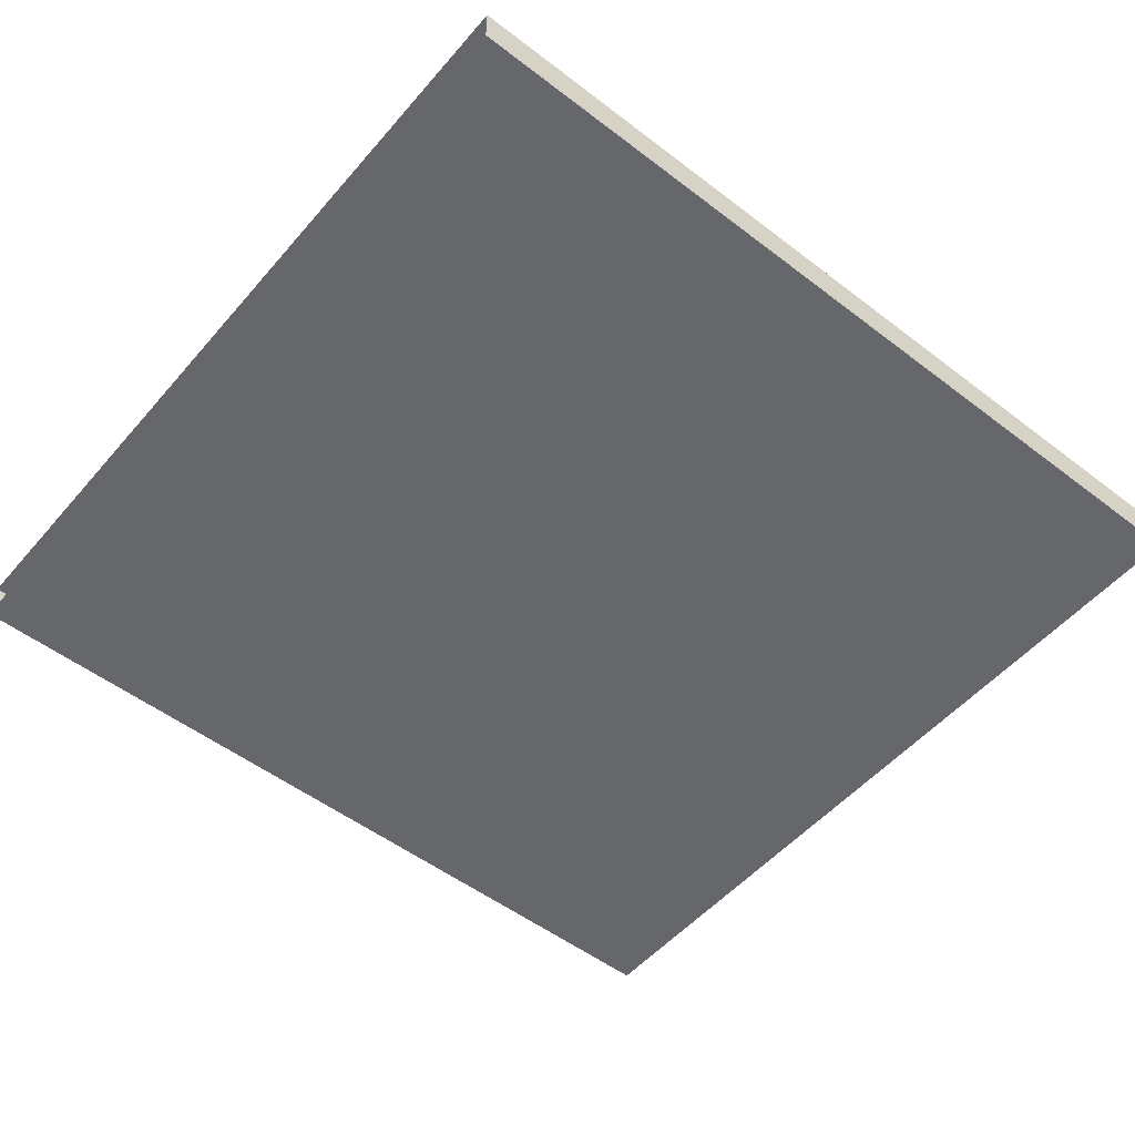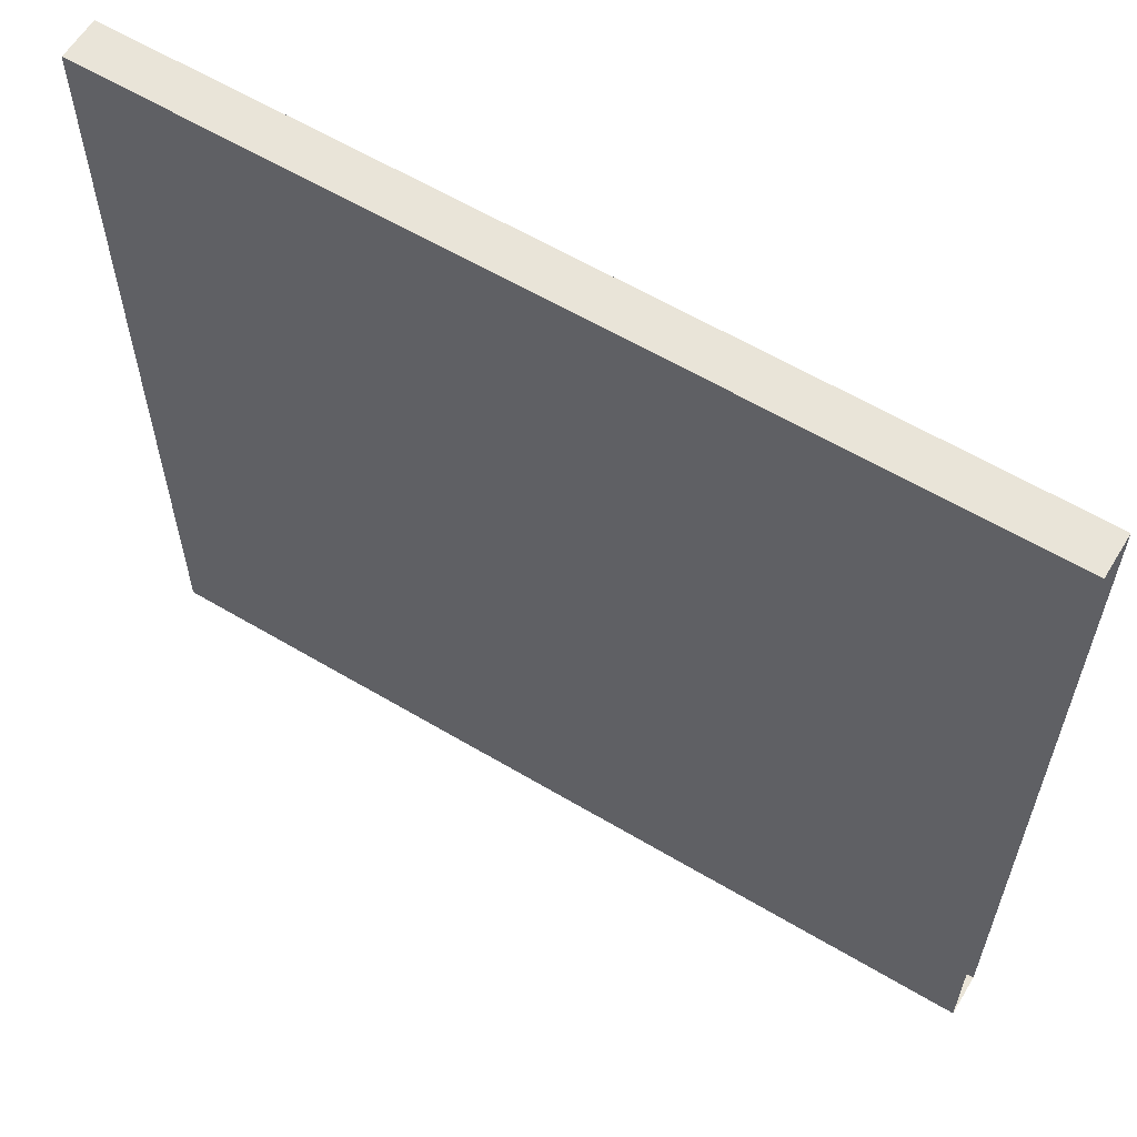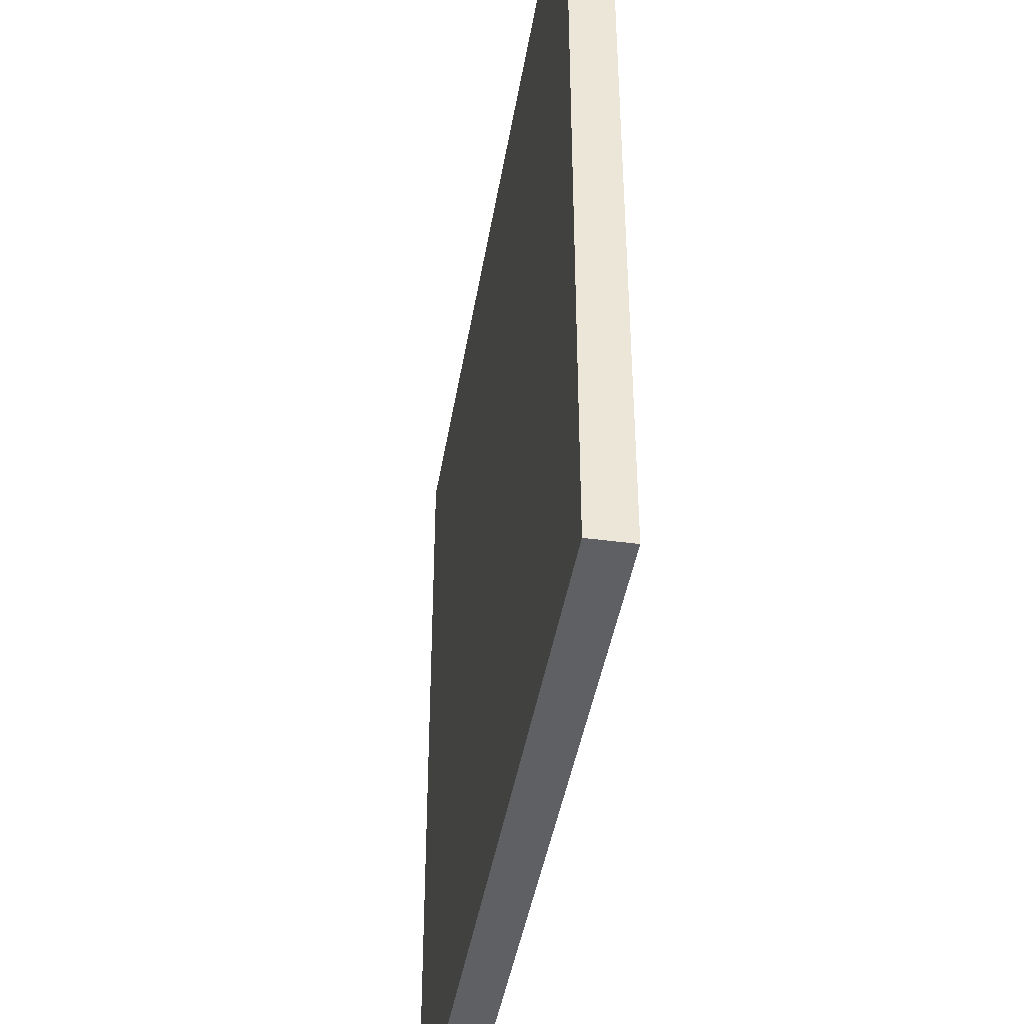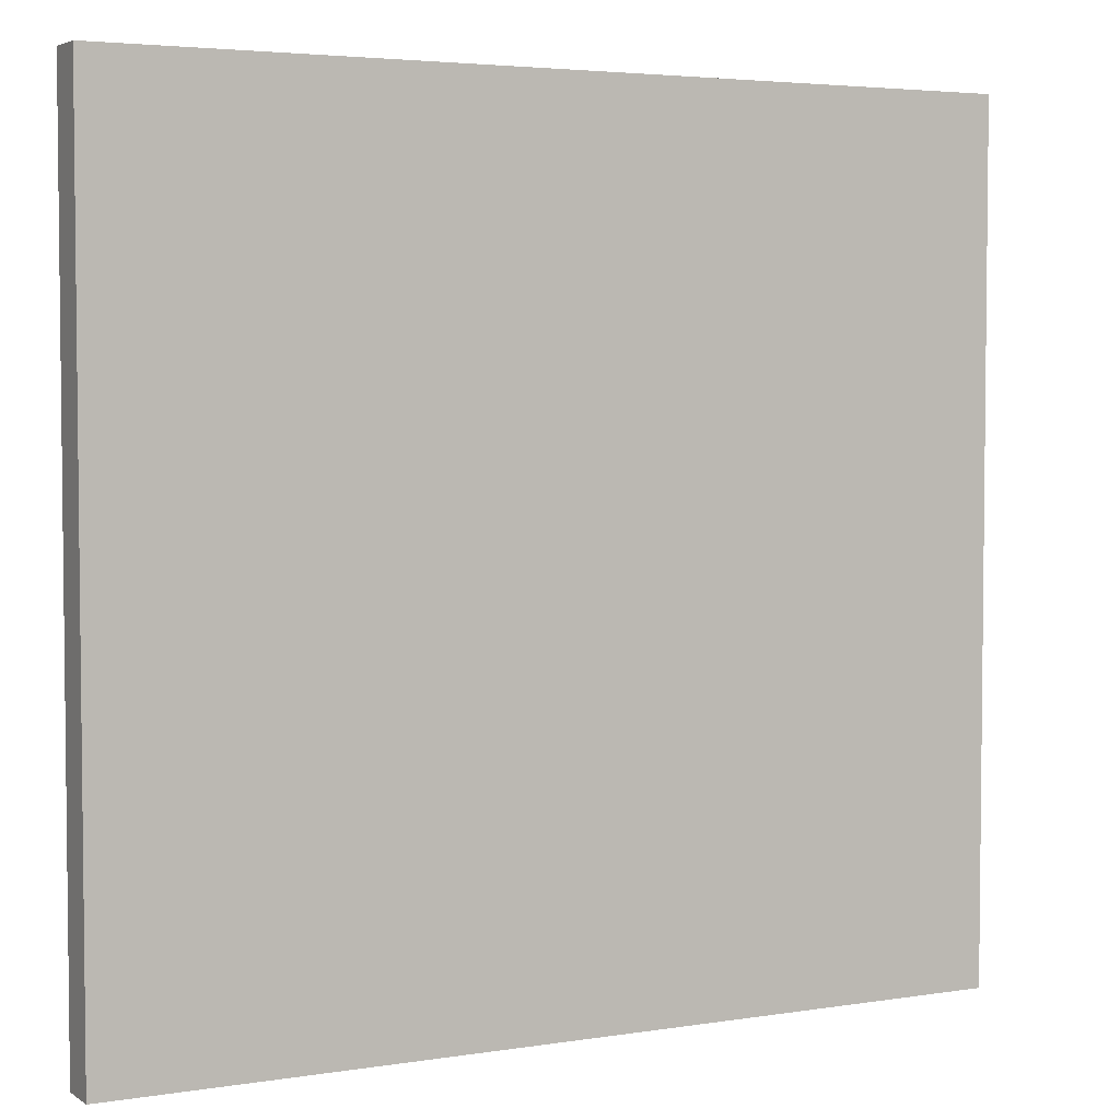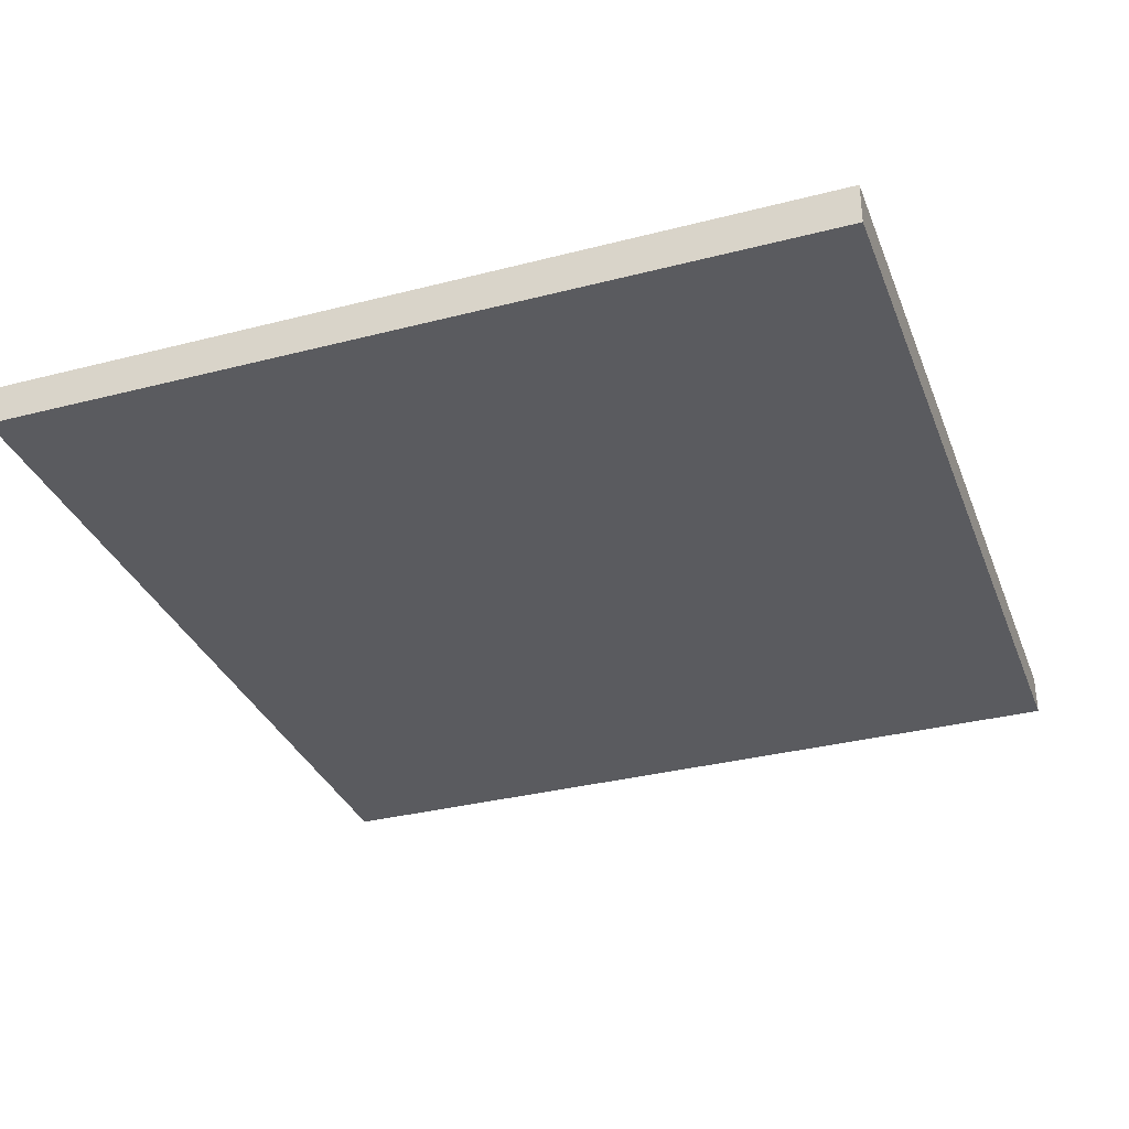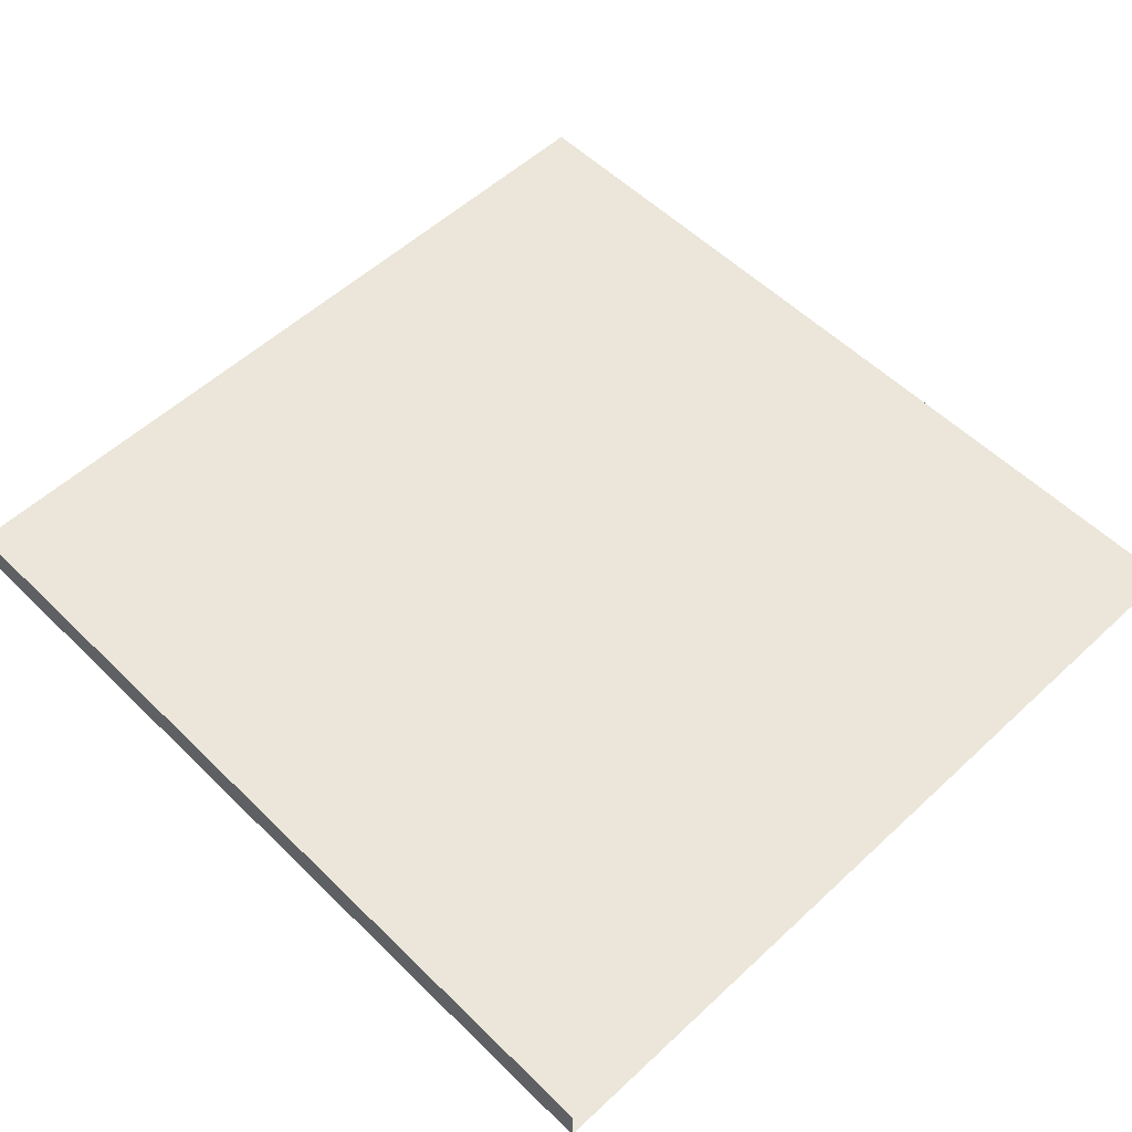
<metadata>
{"format":"obj","ext":"obj","renderer":"f3d","projection":"perspective","resolution":1024,"background":"white","views":[{"elev":-52.2,"azim":-39.5,"up":"+Z"},{"elev":60.5,"azim":-148.7,"up":"+Y"},{"elev":-42.2,"azim":80.8,"up":"+Y"},{"elev":4.0,"azim":152.2,"up":"+Y"},{"elev":-33.3,"azim":109.5,"up":"+Z"},{"elev":55.3,"azim":-134.3,"up":"+Z"}]}
</metadata>
<code>
o model.016_model.036
v 0.4628 0.5206 -0.2748
v -0.4155 0.5206 -0.2327
v 0.4628 0.5206 -0.2327
v -0.4155 0.5206 -0.2748
v -0.4155 0.5206 -0.2748
v 0.4628 0.5206 -0.2748
v -0.4155 0.5206 -0.2327
v 0.4628 0.5206 -0.2327
v -0.4155 0.5206 -0.2327
v 0.4628 -0.3208 -0.2327
v 0.4628 0.5206 -0.2327
v -0.4155 -0.3208 -0.2327
v -0.4155 -0.3208 -0.2748
v 0.4628 -0.3208 -0.2327
v -0.4155 -0.3208 -0.2327
v 0.4628 -0.3208 -0.2748
v 0.4628 0.5206 -0.2748
v 0.4628 -0.3208 -0.2327
v 0.4628 -0.3208 -0.2748
v 0.4628 0.5206 -0.2327
v -0.4155 -0.3208 -0.2748
v 0.4628 0.5206 -0.2748
v 0.4628 -0.3208 -0.2748
v -0.4155 0.5206 -0.2748
v -0.4155 -0.3208 -0.2327
v -0.4155 0.5206 -0.2327
v 0.4628 -0.3208 -0.2327
v 0.4628 0.5206 -0.2327
v 0.4628 -0.3208 -0.2748
v -0.4155 -0.3208 -0.2748
v 0.4628 -0.3208 -0.2327
v -0.4155 -0.3208 -0.2327
v 0.4628 0.5206 -0.2327
v 0.4628 0.5206 -0.2748
v 0.4628 -0.3208 -0.2327
v 0.4628 -0.3208 -0.2748
v -0.4155 0.5206 -0.2748
v -0.4155 -0.3208 -0.2748
v 0.4628 0.5206 -0.2748
v 0.4628 -0.3208 -0.2748
f 1 2 3
f 2 1 4
f 5 6 7
f 8 7 6
f 9 10 11
f 10 9 12
f 13 14 15
f 14 13 16
f 17 18 19
f 18 17 20
f 21 22 23
f 22 21 24
f 25 26 27
f 28 27 26
f 29 30 31
f 32 31 30
f 33 34 35
f 36 35 34
f 37 38 39
f 40 39 38

</code>
